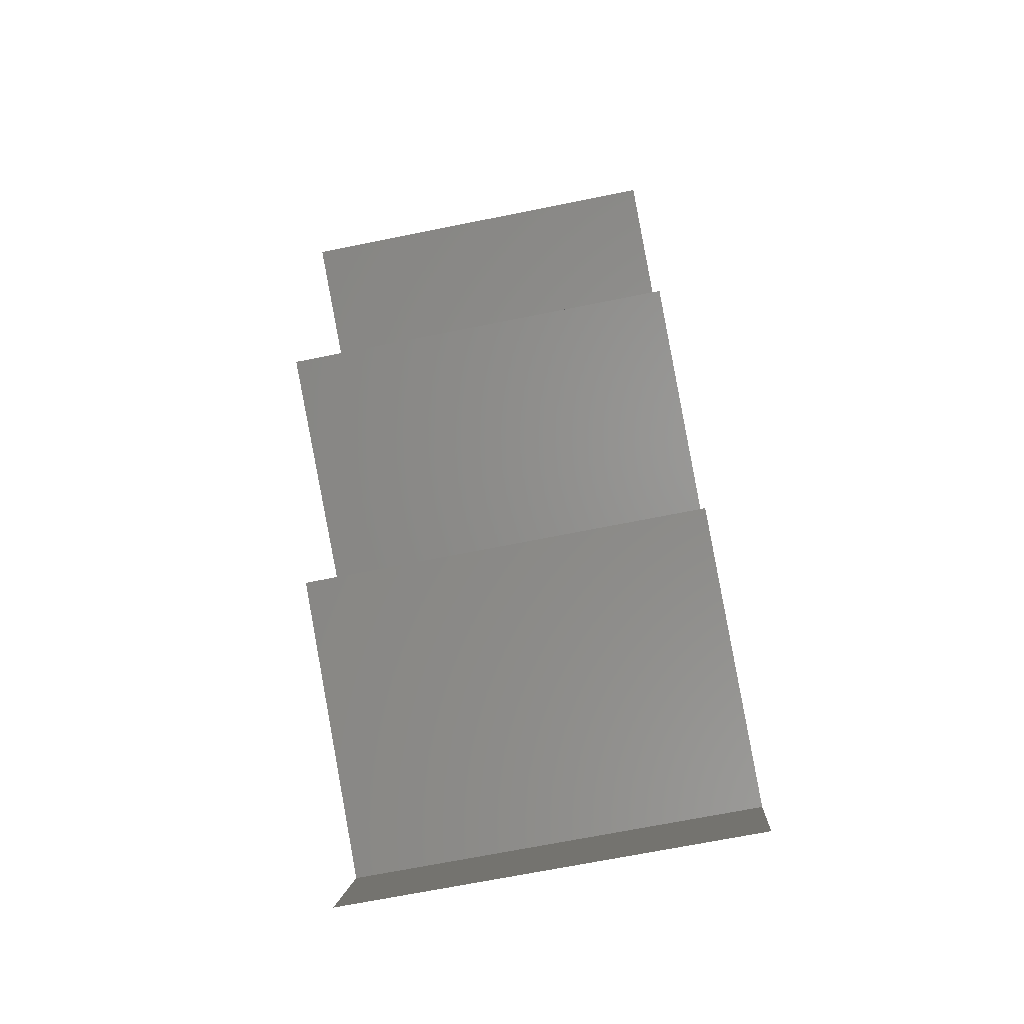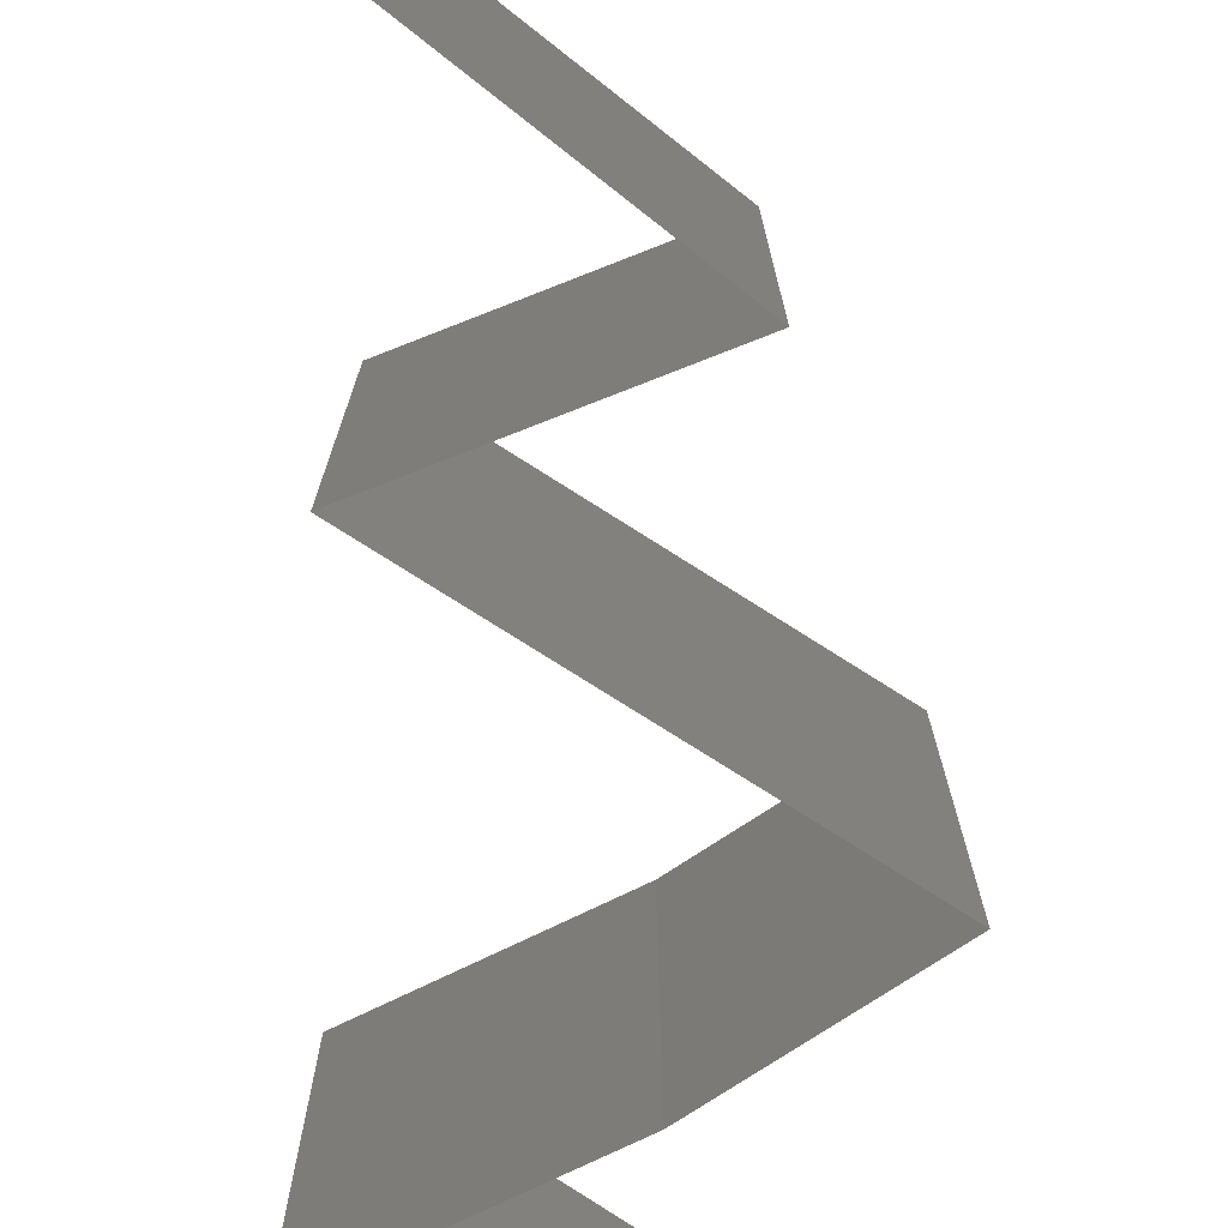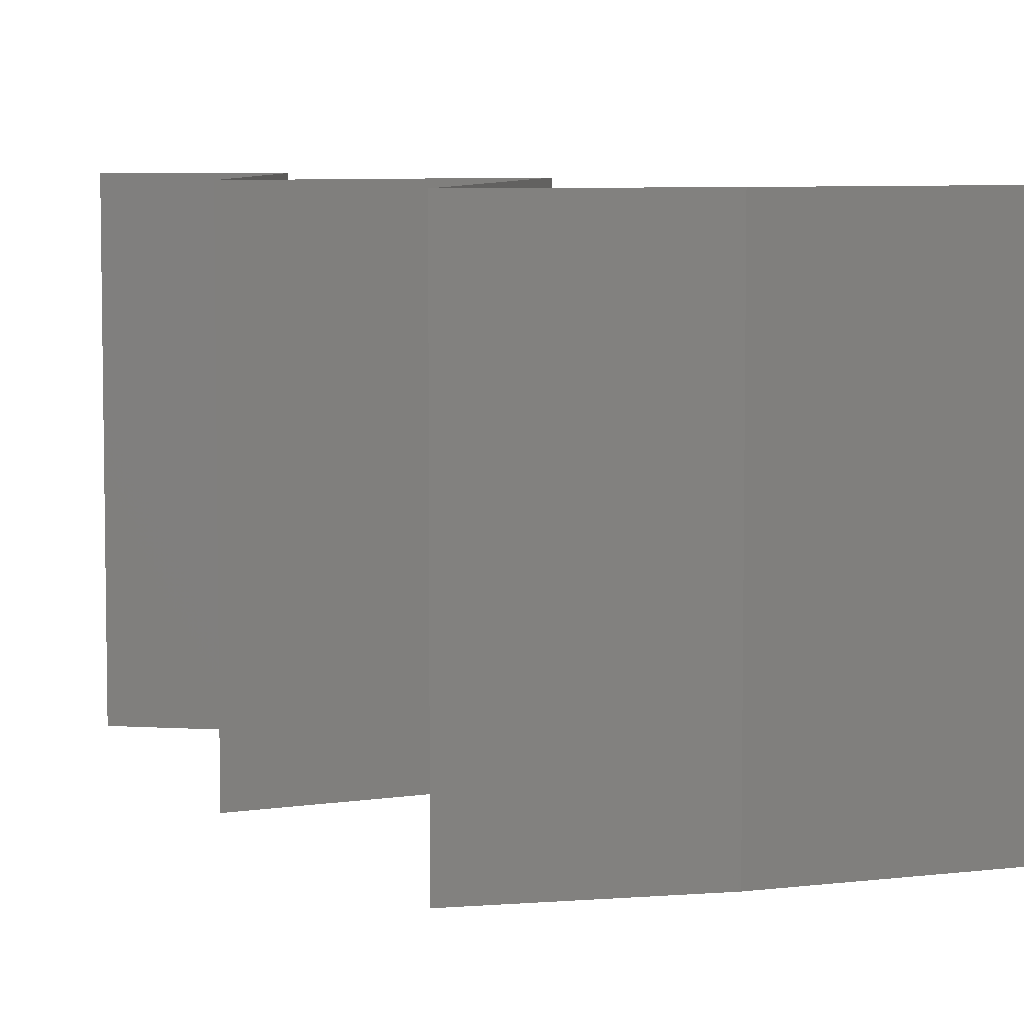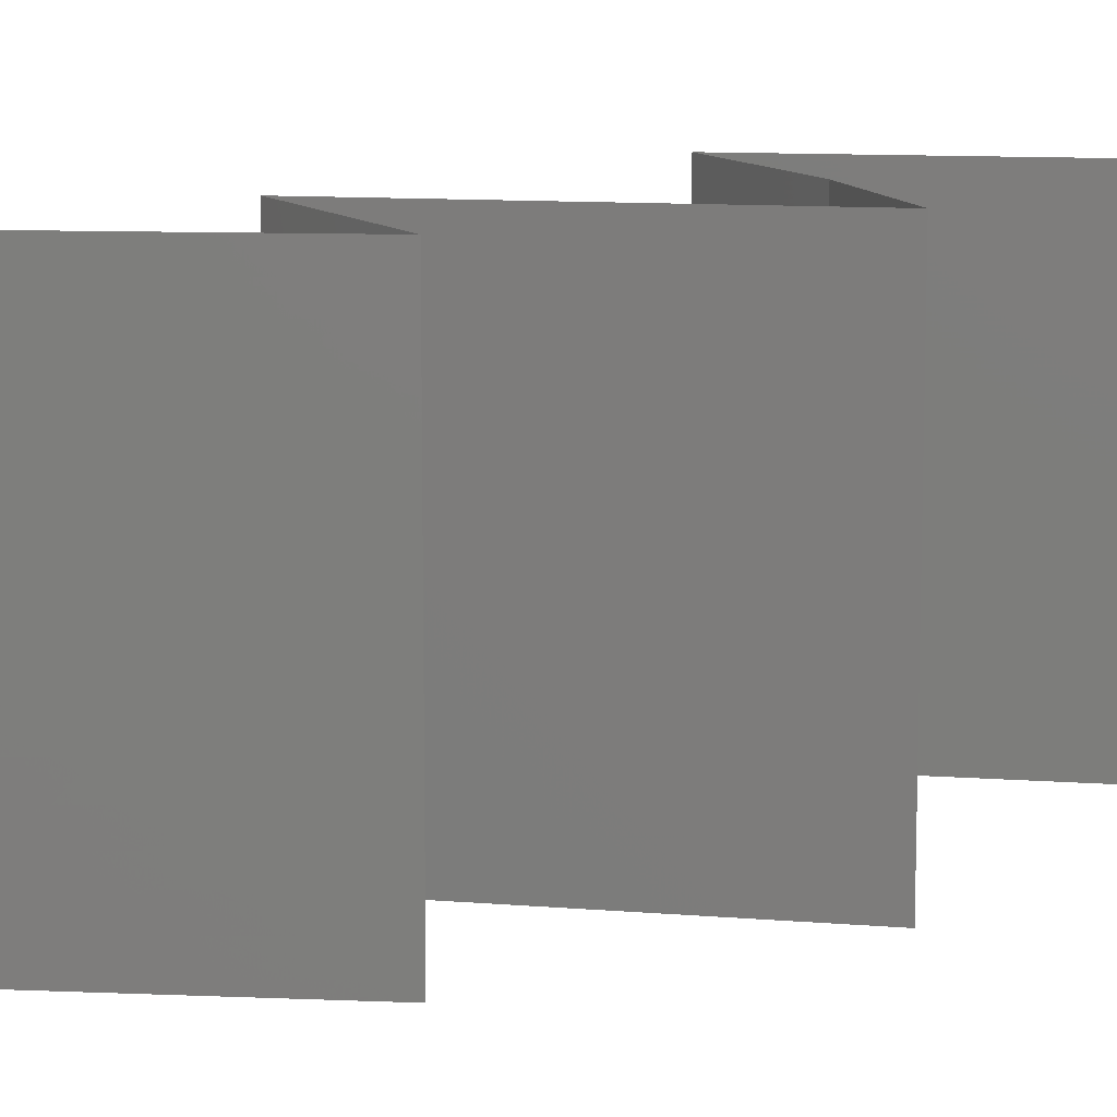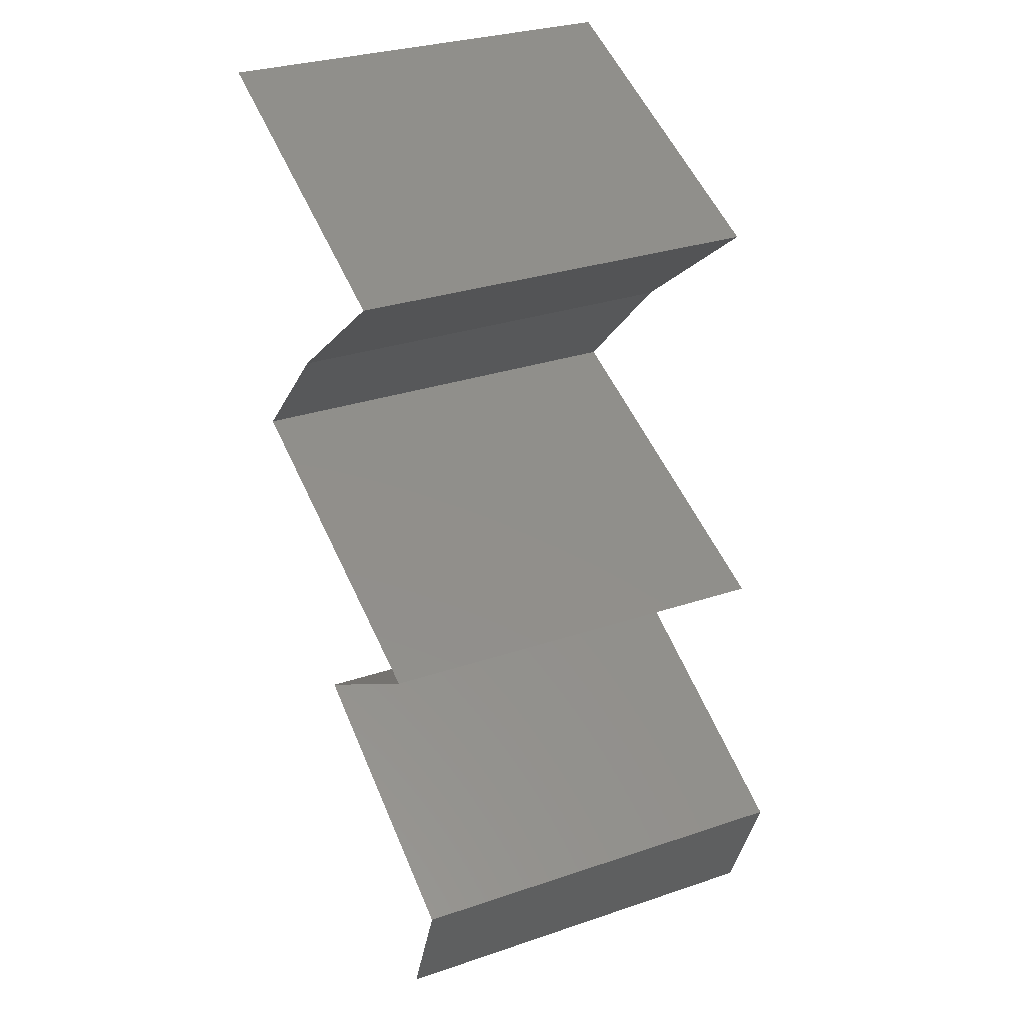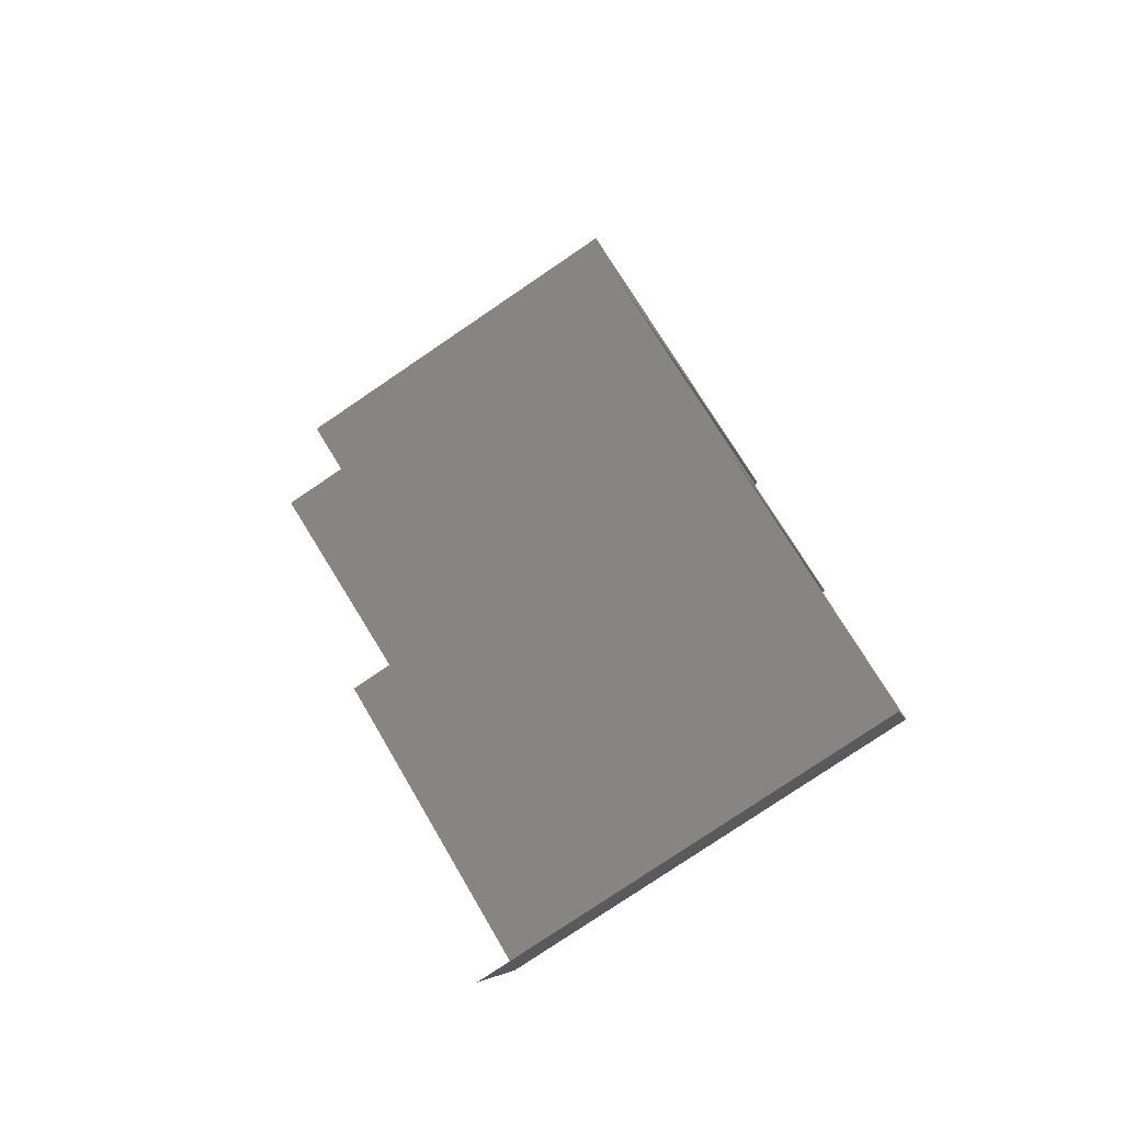
<metadata>
{"format":"stl","ext":"stl","renderer":"f3d","projection":"perspective","resolution":1024,"background":"white","views":[{"elev":-69.0,"azim":101.4,"up":"+Y"},{"elev":-76.6,"azim":-12.1,"up":"+Z"},{"elev":6.5,"azim":121.4,"up":"+Z"},{"elev":10.8,"azim":32.0,"up":"+Z"},{"elev":30.9,"azim":-115.7,"up":"+Y"},{"elev":-79.0,"azim":124.1,"up":"+Y"}]}
</metadata>
<code>
# stl→obj: 49 verts, 72 faces
v 0.02231 0.04503 0.02
v 0.03043 0.04825 0.02
v 0.02934 0.04782 0.0122
v 0.02231 0.04503 0.01
v 0.03855 0.05146 0.01
v 0.03855 0.05146 0
v 0.03298 0.04926 0.00642
v 0.03855 0.05146 0.02
v 0.03436 0.0498 0.01493
v 0.02231 0.04503 0
v 0.02747 0.04708 0.005725
v 0.03043 0.04825 0
v 0.03064 0.0386 0
v 0.02647 0.04181 0.005521
v 0.03064 0.0386 0.02
v 0.02647 0.04181 0.01451
v 0.03064 0.0386 0.01
v 0.03383 0.03538 0.015
v 0.03702 0.03216 0
v 0.03702 0.03216 0.01
v 0.03383 0.03538 0.005
v 0.03702 0.03216 0.02
v 0.02832 0.02895 0
v 0.02997 0.02956 0.007674
v 0.01961 0.02573 0.01
v 0.01961 0.02573 0.02
v 0.02606 0.02811 0.0132
v 0.02832 0.02895 0.02
v 0.03174 0.03021 0.01422
v 0.01961 0.02573 0
v 0.02397 0.02734 0.005
v 0.02933 0.0193 0
v 0.02447 0.02251 0.005729
v 0.02933 0.0193 0.02
v 0.02447 0.02251 0.01405
v 0.02933 0.0193 0.01
v 0.02275 0.01608 0
v 0.02262 0.01602 0.007494
v 0.01618 0.01287 0
v 0.01618 0.01287 0.01
v 0.02473 0.01705 0.0147
v 0.01618 0.01287 0.02
v 0.0202 0.01483 0.0146
v 0.02275 0.01608 0.02
v 0.01866 0.006433 0
v 0.01742 0.009649 0.005
v 0.01866 0.006433 0.01
v 0.01742 0.009649 0.015
v 0.01866 0.006433 0.02
f 1 2 3
f 4 1 3
f 5 6 7
f 8 5 9
f 10 4 11
f 6 12 7
f 7 3 9
f 2 8 9
f 12 10 11
f 5 7 9
f 11 3 7
f 11 4 3
f 3 2 9
f 12 11 7
f 10 13 14
f 15 1 16
f 1 4 16
f 13 17 14
f 4 10 14
f 17 15 16
f 14 17 16
f 4 14 16
f 15 17 18
f 19 20 21
f 17 13 21
f 20 22 18
f 17 20 18
f 20 17 21
f 13 19 21
f 22 15 18
f 19 23 24
f 20 19 24
f 25 26 27
f 26 28 27
f 22 20 29
f 30 25 31
f 23 30 31
f 28 22 29
f 25 27 31
f 27 24 31
f 29 20 24
f 24 23 31
f 29 24 27
f 28 29 27
f 30 32 33
f 34 26 35
f 33 36 35
f 26 25 35
f 25 33 35
f 32 36 33
f 25 30 33
f 36 34 35
f 32 37 38
f 37 39 38
f 39 40 38
f 36 32 38
f 34 36 41
f 40 42 43
f 44 34 41
f 42 44 43
f 41 38 43
f 44 41 43
f 41 36 38
f 38 40 43
f 39 45 46
f 40 47 48
f 49 42 48
f 47 40 46
f 40 39 46
f 42 40 48
f 45 47 46
f 47 49 48

</code>
